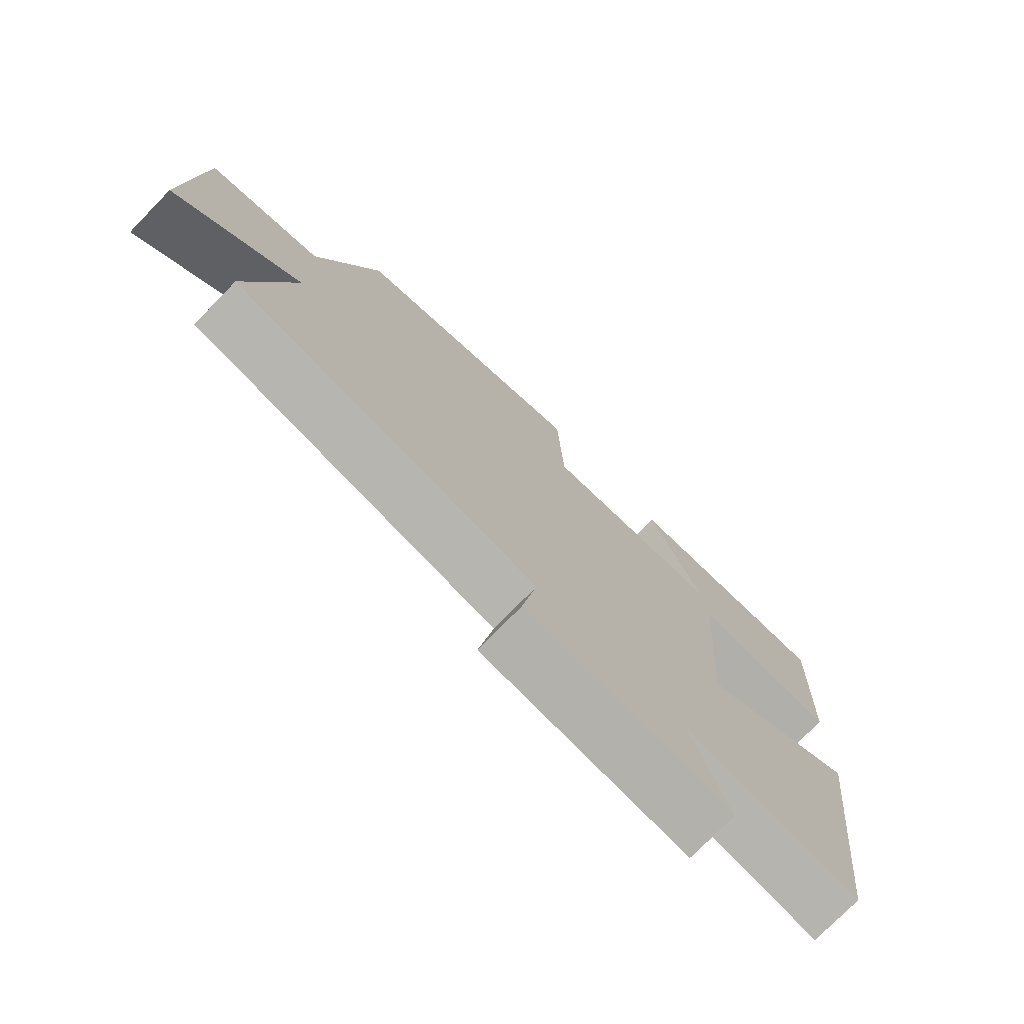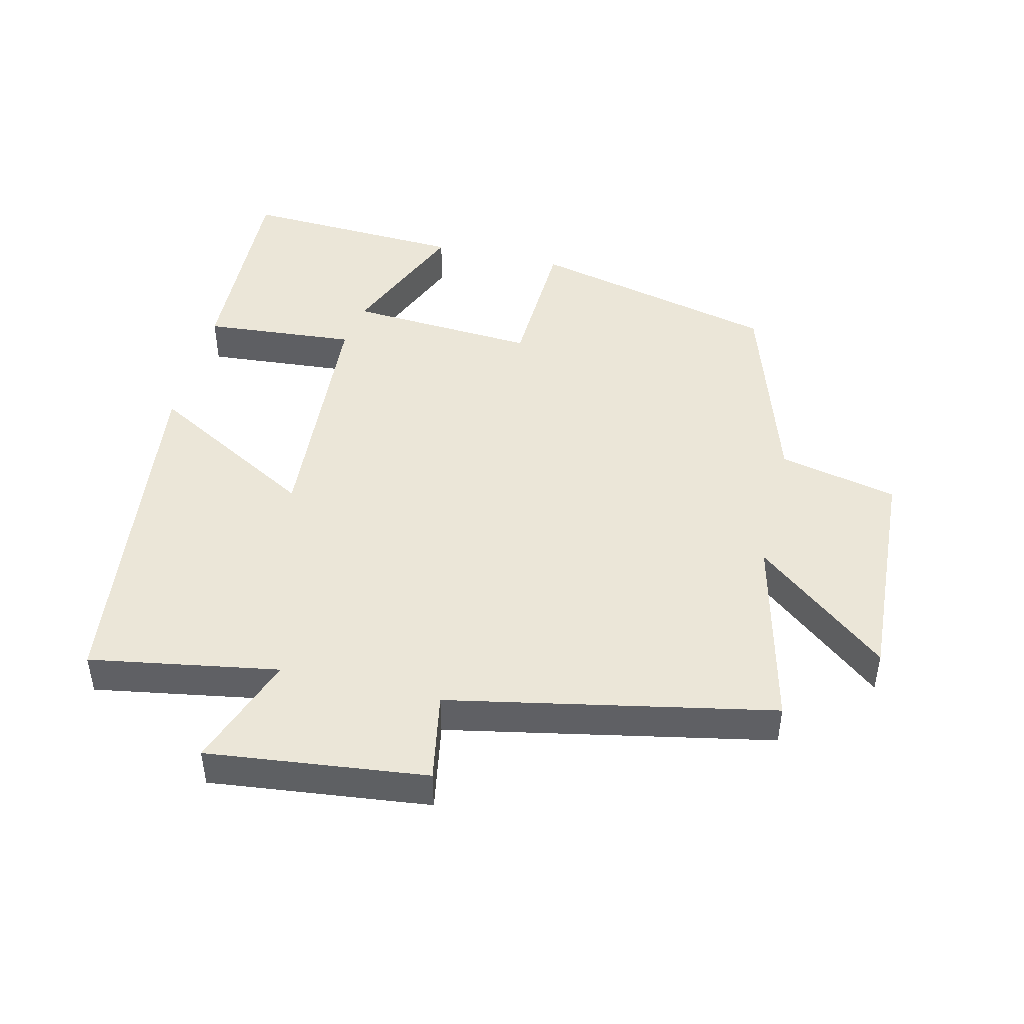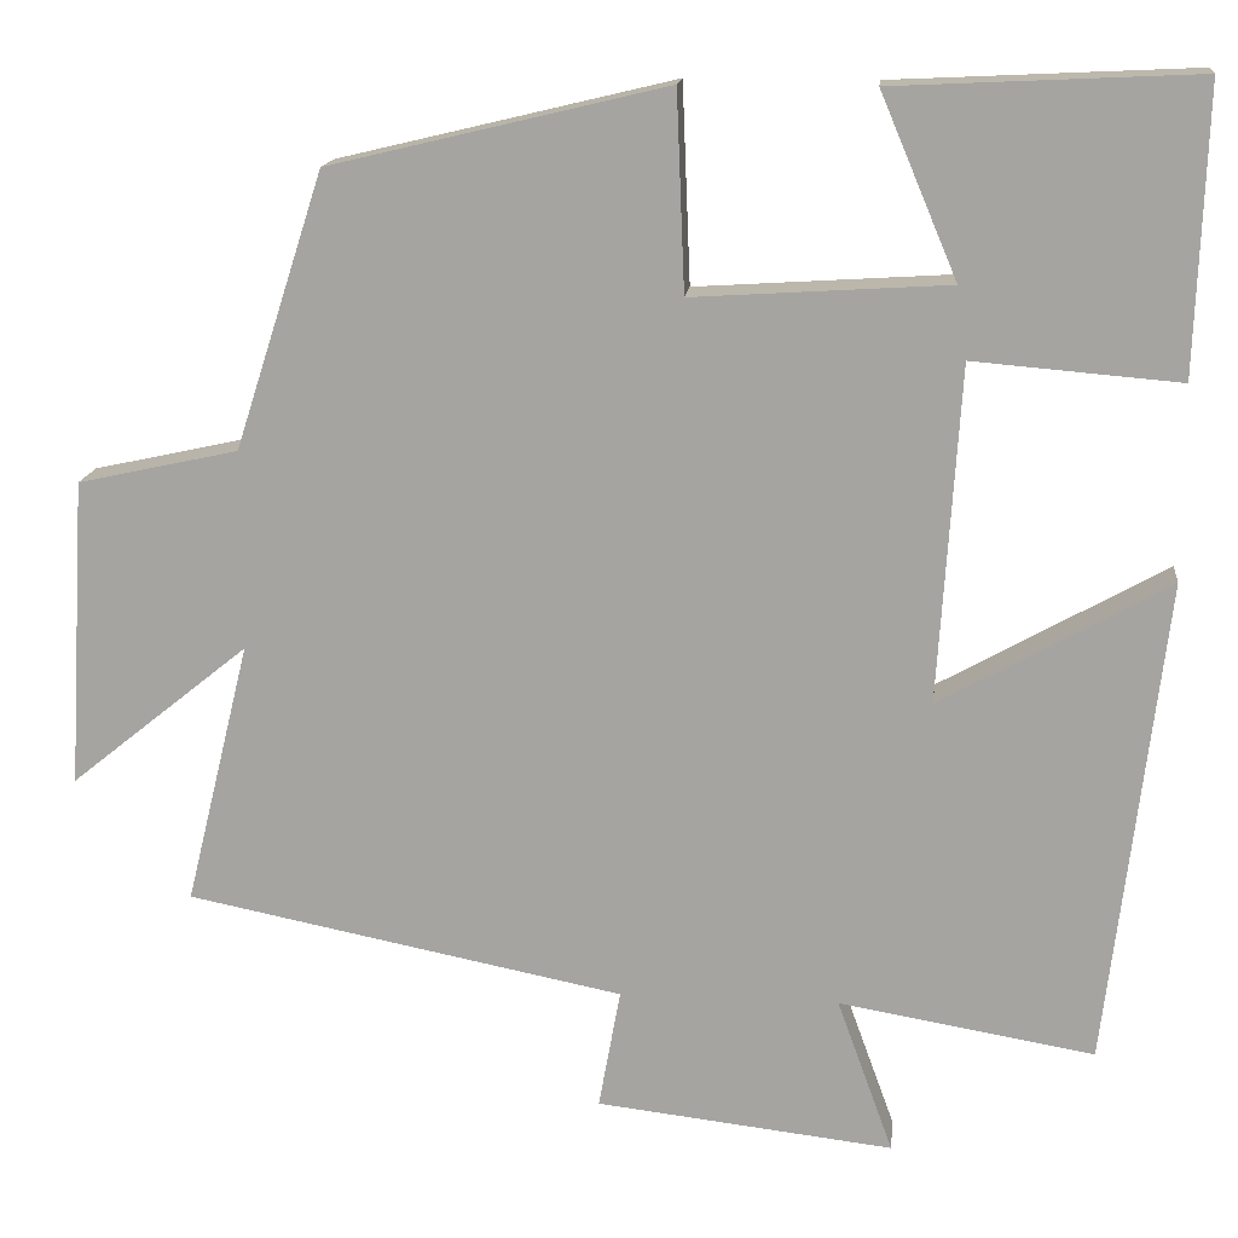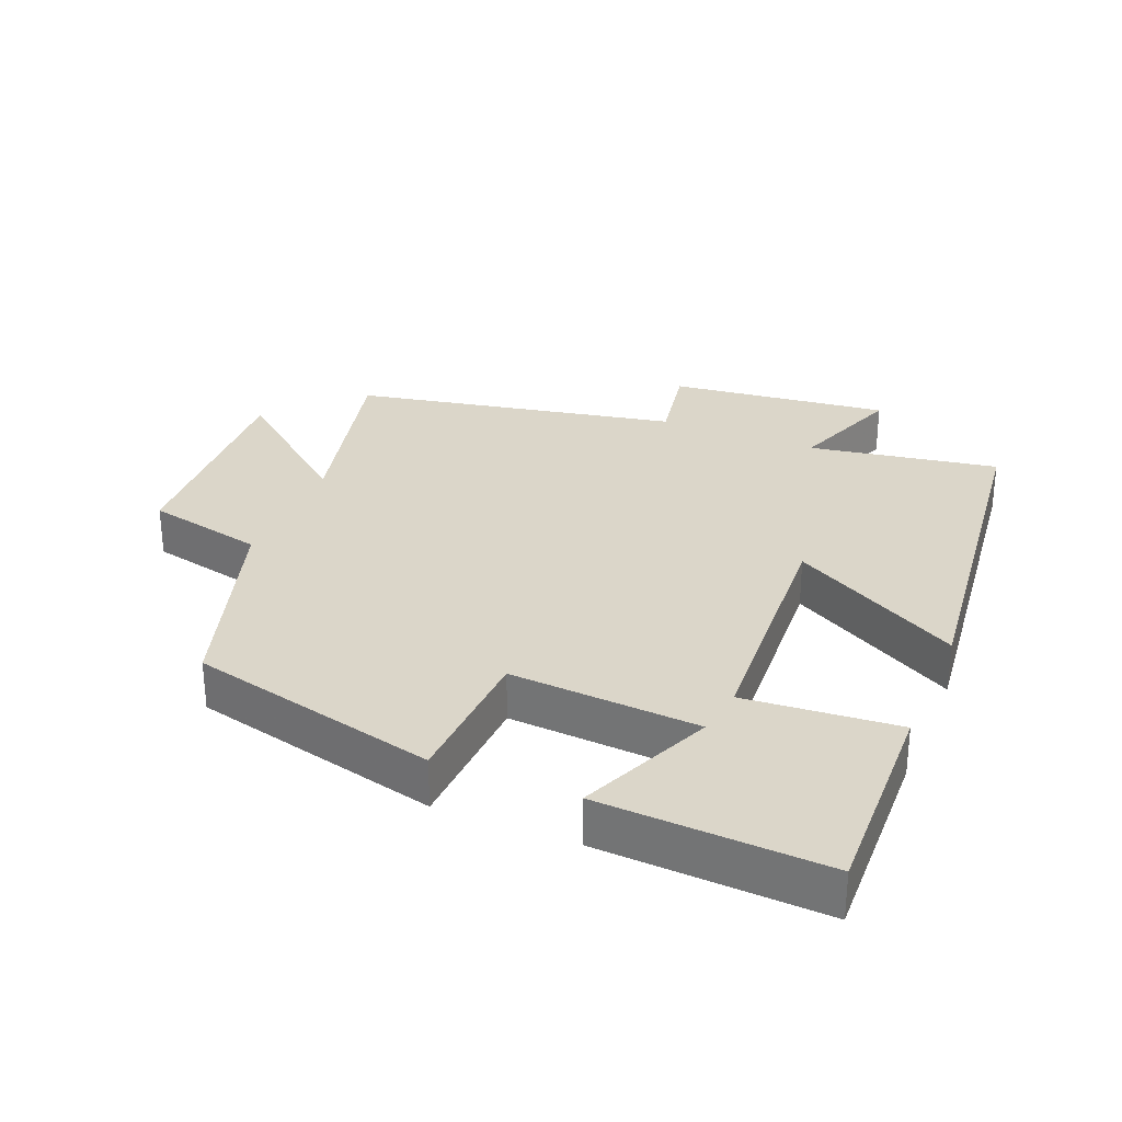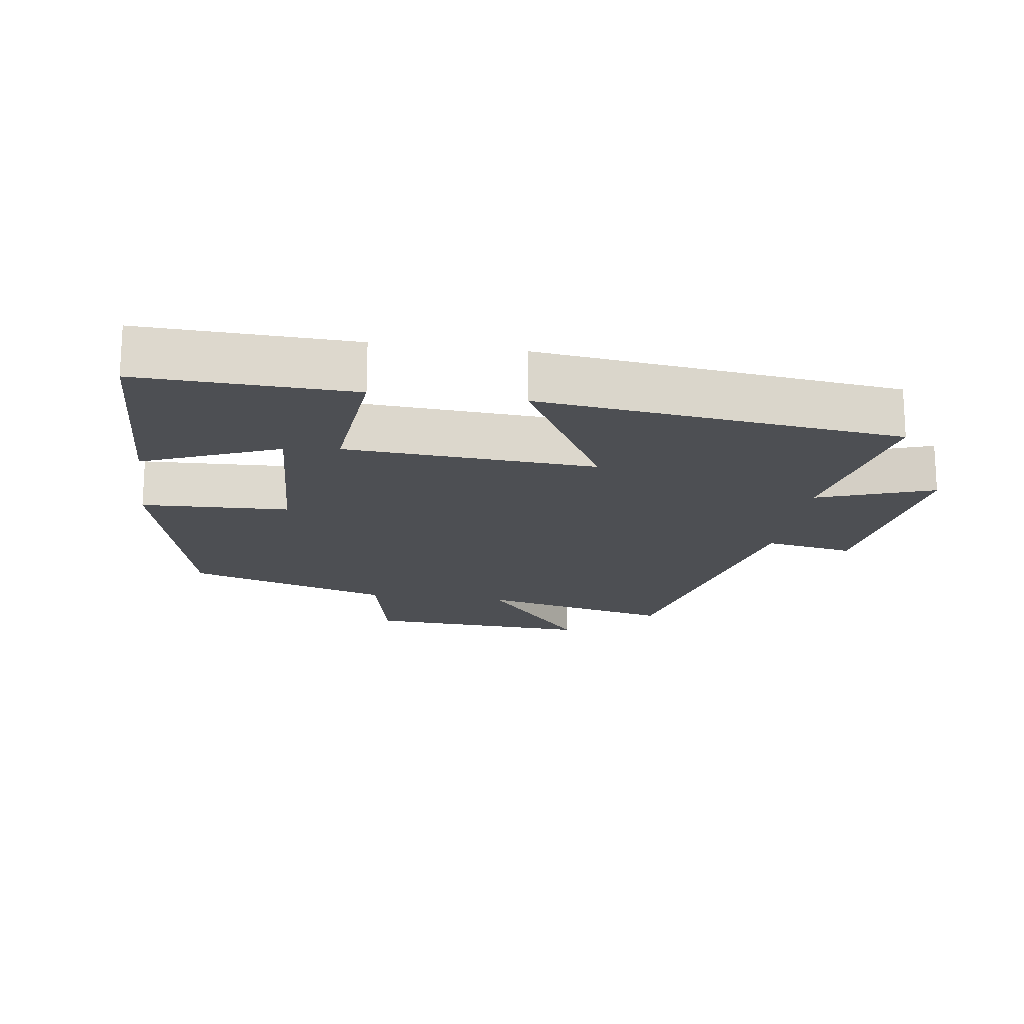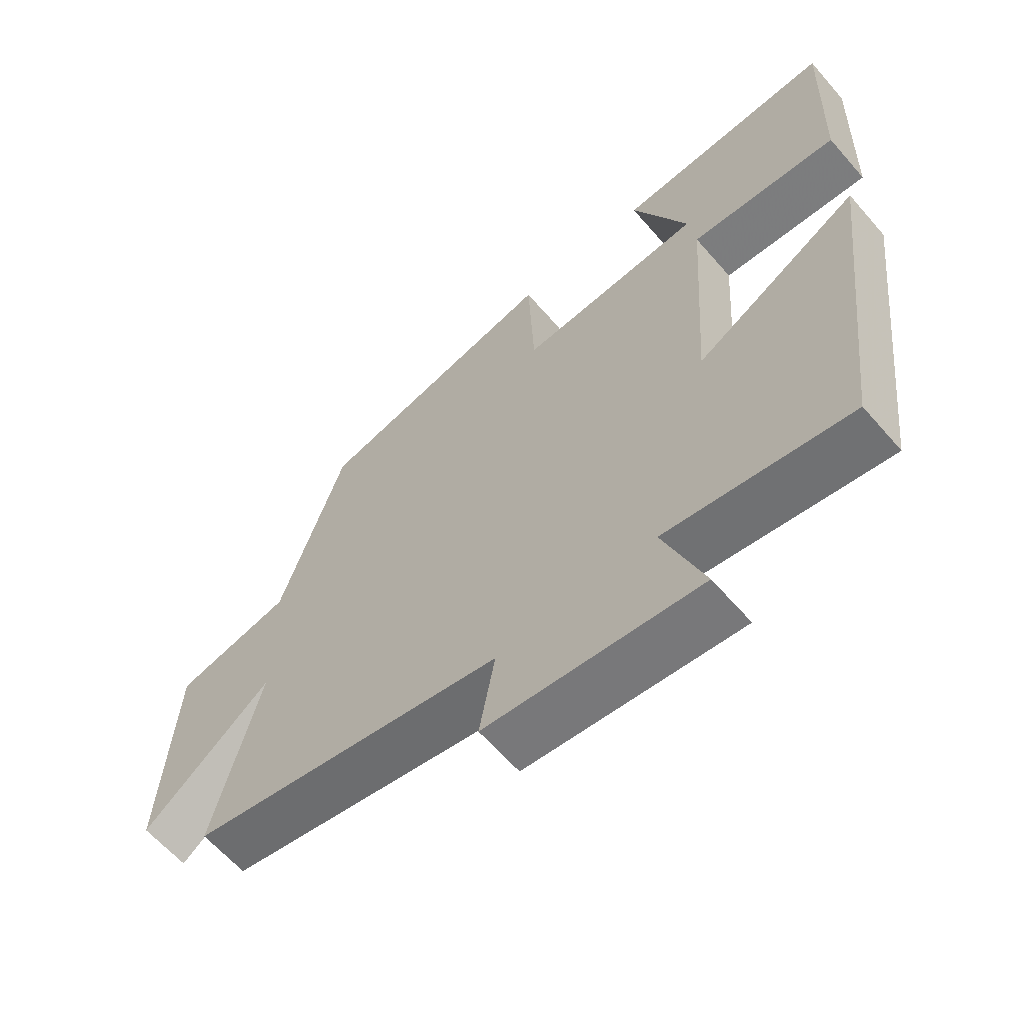
<metadata>
{"format":"obj","ext":"obj","renderer":"f3d","projection":"perspective","resolution":1024,"background":"white","views":[{"elev":-75.4,"azim":-44.3,"up":"+Z"},{"elev":46.2,"azim":-166.5,"up":"+Y"},{"elev":15.4,"azim":6.1,"up":"+Z"},{"elev":29.7,"azim":22.6,"up":"+Y"},{"elev":-17.5,"azim":81.6,"up":"+Y"},{"elev":-62.5,"azim":40.9,"up":"+Z"}]}
</metadata>
<code>
v 0.436 0.07 -0.548
v 0.154 0.07 -0.5
v 0.216 0.07 -0.671
v -0.112 0.07 -0.633
v -0.088 0.07 -0.5
v -0.571 0.07 -0.404
v -0.5 0.07 -0.113
v -0.697 0.07 -0.272
v -0.677 0.07 0.068
v -0.5 0.07 0.107
v -0.402 0.07 0.411
v -0.03 0.07 0.5
v -0.021 0.07 0.281
v 0.261 0.07 0.299
v 0.176 0.07 0.5
v 0.511 0.07 0.516
v 0.5 0.07 0.201
v 0.272 0.07 0.22
v 0.248 0.07 -0.152
v 0.5 0.07 -0.011
v 0.436 0 -0.548
v 0.154 0 -0.5
v 0.216 0 -0.671
v -0.112 0 -0.633
v -0.088 0 -0.5
v -0.571 0 -0.404
v -0.5 0 -0.113
v -0.697 0 -0.272
v -0.677 0 0.068
v -0.5 0 0.107
v -0.402 0 0.411
v -0.03 0 0.5
v -0.021 0 0.281
v 0.261 0 0.299
v 0.176 0 0.5
v 0.511 0 0.516
v 0.5 0 0.201
v 0.272 0 0.22
v 0.248 0 -0.152
v 0.5 0 -0.011
f 19 20 1 2
f 18 19 2
f 16 17 18
f 14 15 16
f 14 16 18
f 13 14 18 2
f 10 11 12 13
f 7 8 9 10
f 7 10 13 2
f 5 6 7 2
f 2 3 4 5
f 22 21 40 39
f 22 39 38
f 38 37 36
f 36 35 34
f 38 36 34
f 22 38 34 33
f 33 32 31 30
f 30 29 28 27
f 22 33 30 27
f 22 27 26 25
f 25 24 23 22
f 1 21 22 2
f 2 22 23 3
f 3 23 24 4
f 4 24 25 5
f 5 25 26 6
f 6 26 27 7
f 7 27 28 8
f 8 28 29 9
f 9 29 30 10
f 10 30 31 11
f 11 31 32 12
f 12 32 33 13
f 13 33 34 14
f 14 34 35 15
f 15 35 36 16
f 16 36 37 17
f 17 37 38 18
f 18 38 39 19
f 19 39 40 20
f 20 40 21 1

</code>
